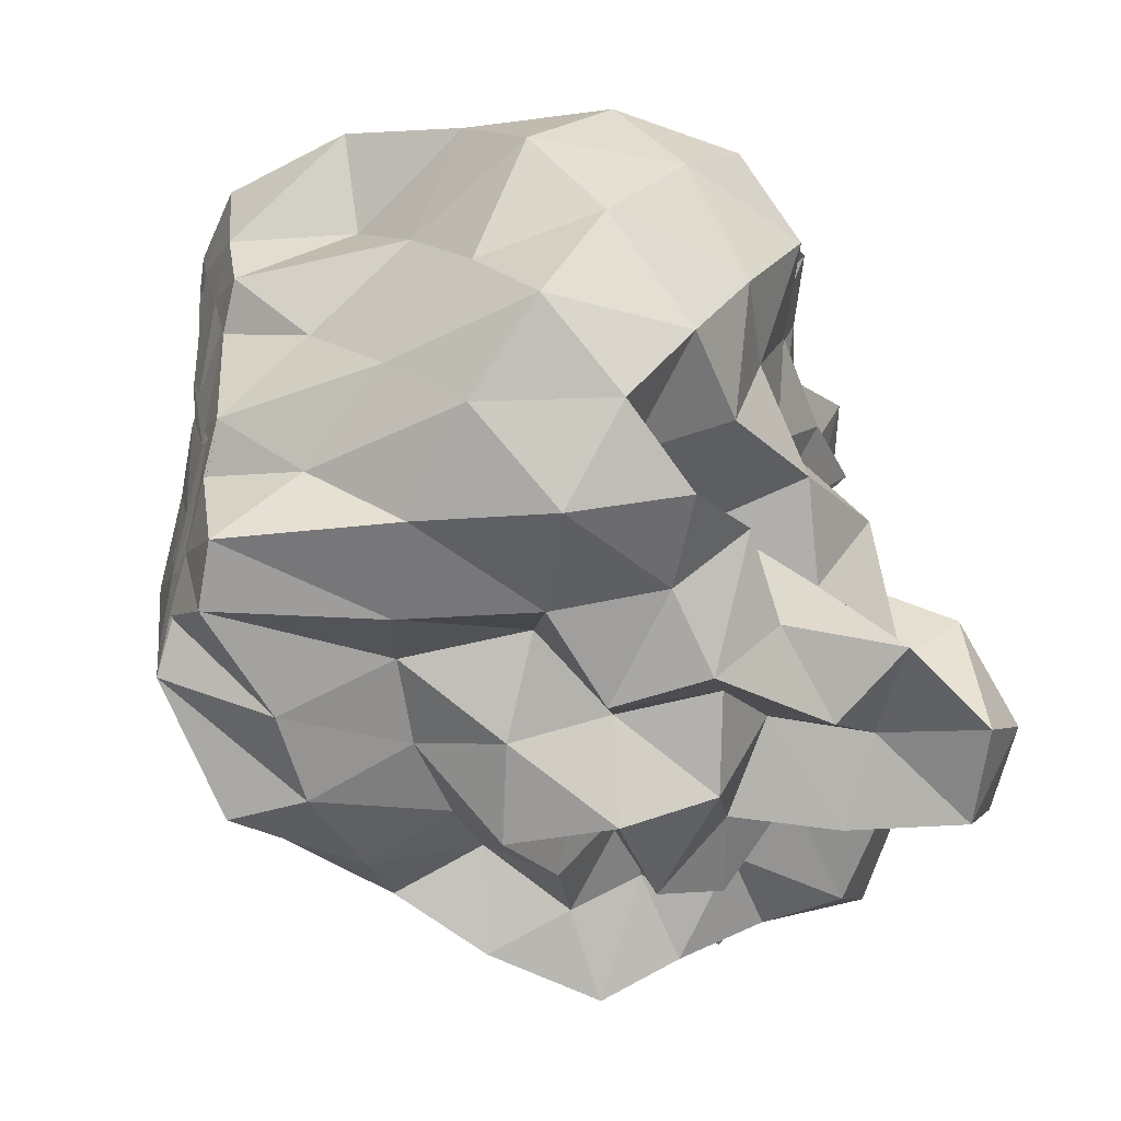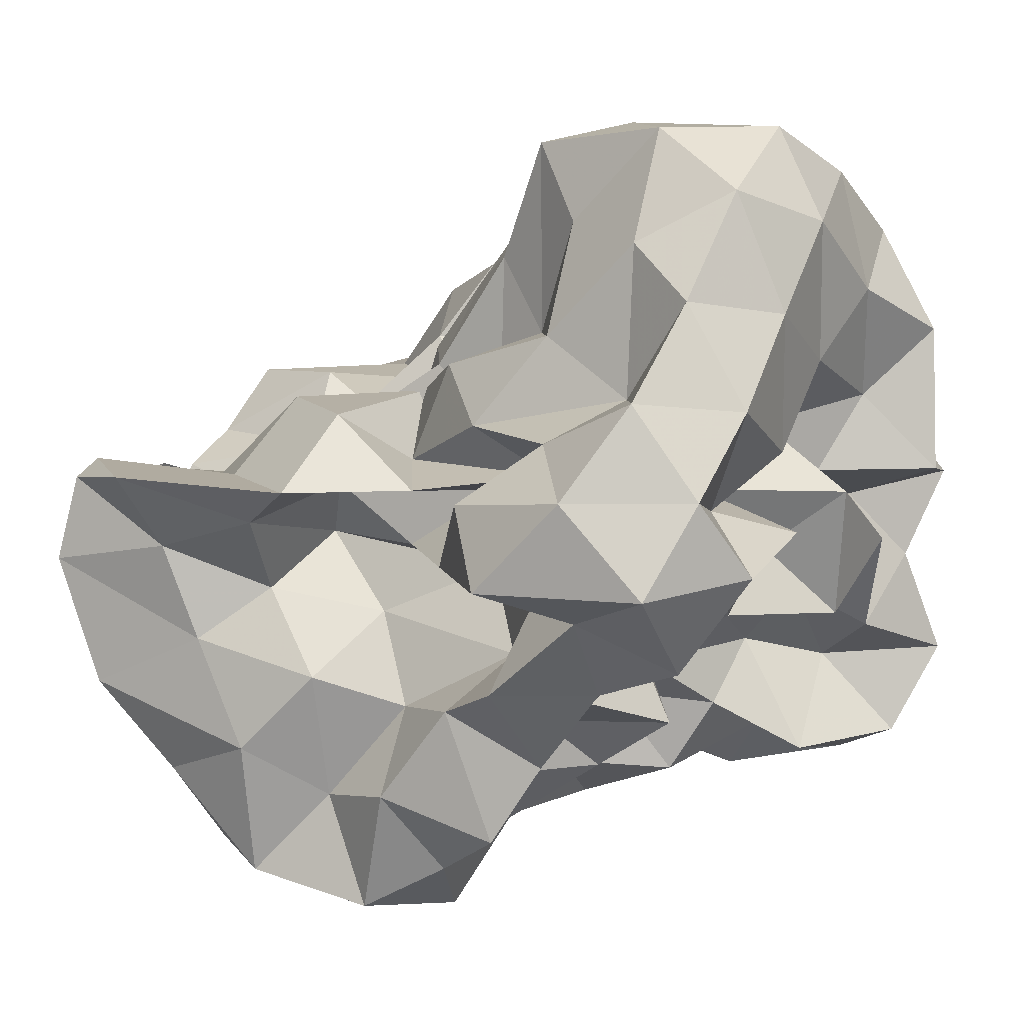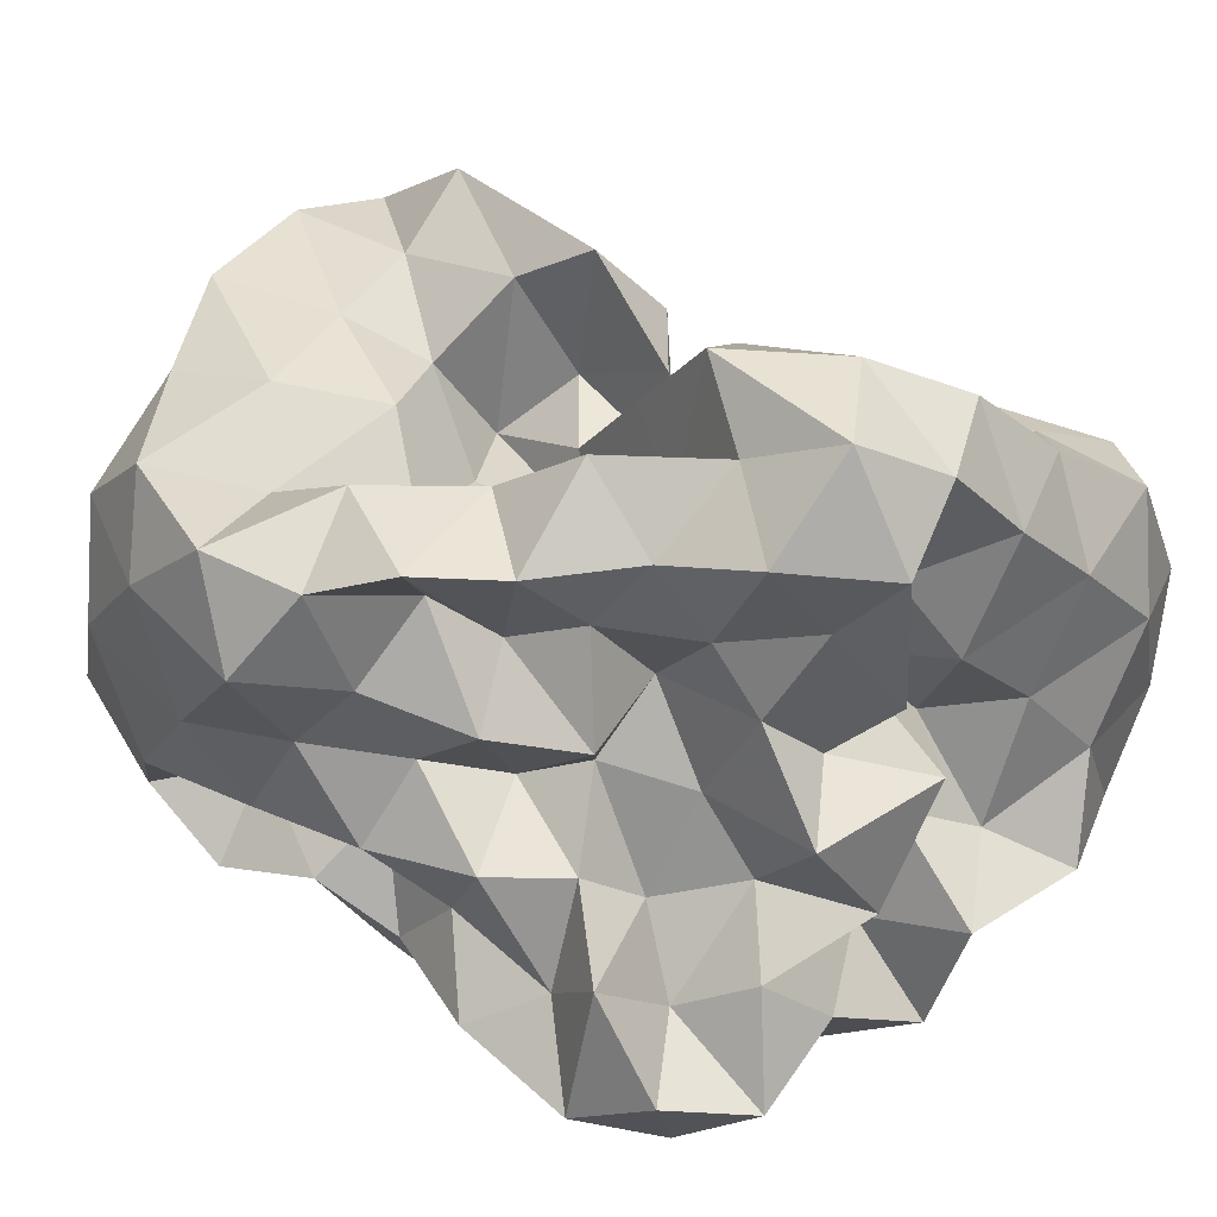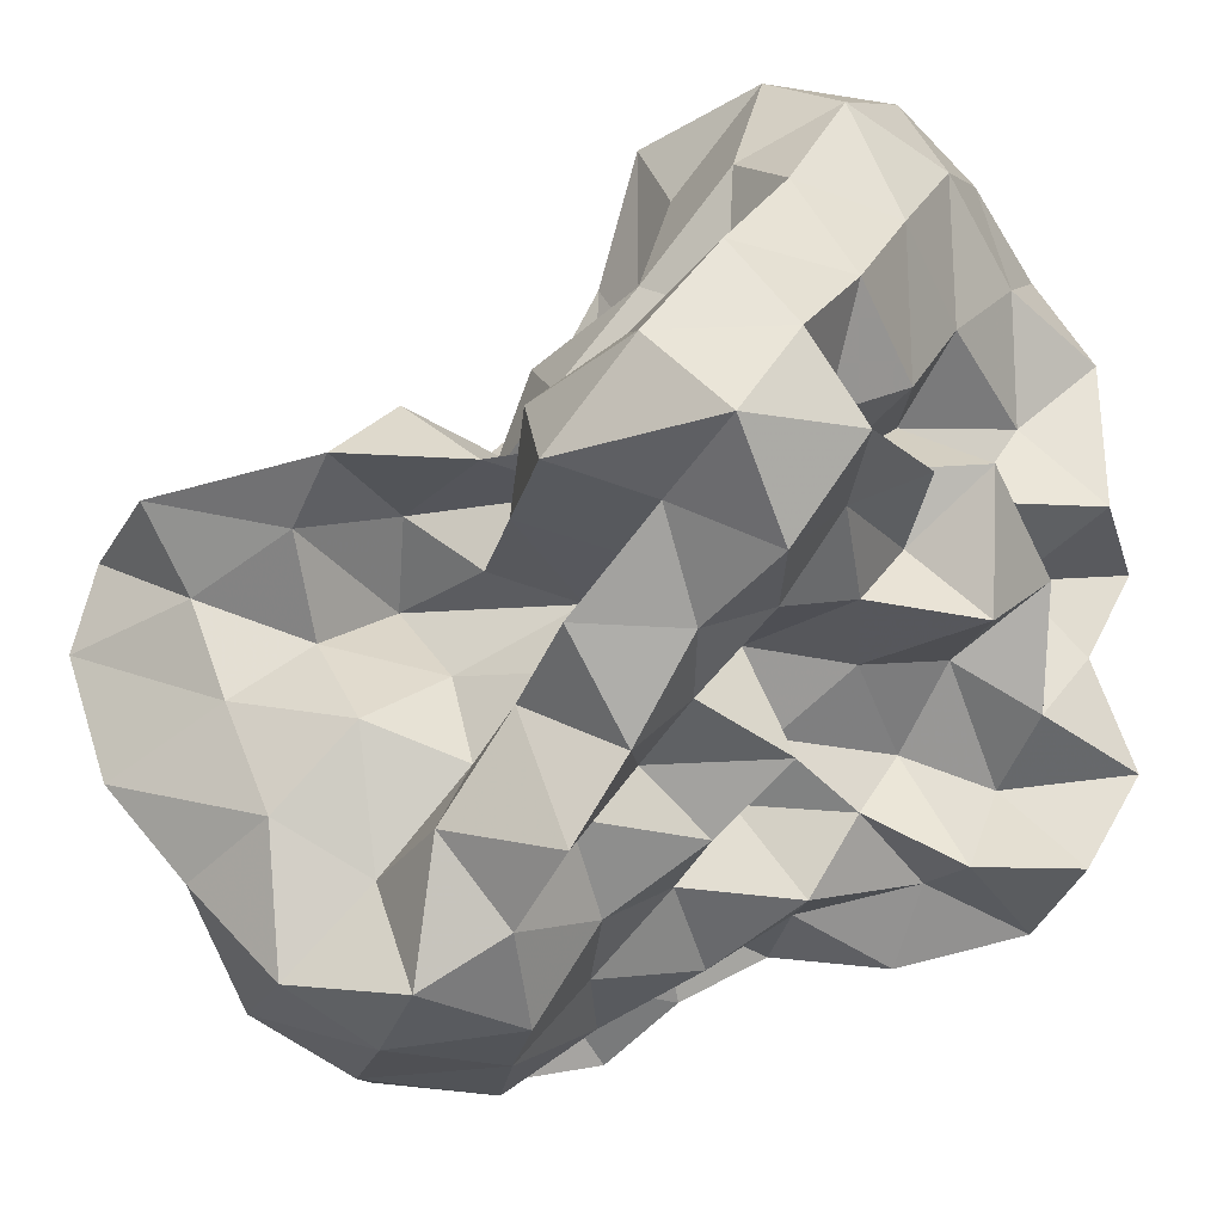
<metadata>
{"format":"obj","ext":"obj","renderer":"f3d","projection":"perspective","resolution":1024,"background":"white","views":[{"elev":-35.7,"azim":-34.8,"up":"+Z"},{"elev":9.7,"azim":26.1,"up":"+Y"},{"elev":39.7,"azim":51.6,"up":"+Z"},{"elev":-18.9,"azim":28.8,"up":"+Y"}]}
</metadata>
<code>
v -0.3078 -0.02108 0.5251
v -0.1678 -0.03692 -0.8457
v 0.9673 0.09001 0.3555
v 0.7895 0.1879 0.638
v 0.9354 0.5096 0.7262
v 0.742 0.8332 0.7362
v 0.5089 0.9932 0.5959
v 0.2126 1.041 0.3957
v 0.05673 0.6705 0.2996
v -0.1153 0.3122 0.2588
v -0.7024 0.312 0.259
v -0.5145 0.1399 0.433
v -0.86 0.1151 0.1942
v -1.496 0.1154 0.226
v -1.533 -0.04606 0.4078
v -1.527 0.06264 0.5793
v -1.59 -0.2185 0.4677
v -1.279 -0.4546 0.4859
v -1.156 -0.8416 0.6871
v -0.8277 -1.156 0.6953
v -0.4064 -1.226 0.6901
v -0.1398 -1.078 0.6293
v -0.02228 -0.7663 0.5458
v 0.102 -0.6007 0.3936
v 0.3423 -0.4881 0.5342
v 0.5856 -0.2711 0.5207
v 0.8181 -0.05716 0.5925
v 0.598 0.1883 0.2655
v 0.9152 0.3406 0.3588
v 0.9509 0.7802 0.4533
v 0.8033 1.156 0.495
v 0.5052 1.339 0.3954
v 0.05399 1.285 0.2993
v -0.1155 0.9069 0.2263
v -0.3662 0.539 0.2138
v -0.5433 0.2698 0.09054
v -0.5713 0.04128 -0.02048
v -1.296 0.04225 0.05743
v -1.565 -0.1797 0.1525
v -1.5 0.124 0.1897
v -1.558 -0.0899 0.3409
v -1.599 -0.2953 0.2589
v -1.26 -0.7366 0.2602
v -1.135 -1.156 0.4061
v -0.673 -1.305 0.4353
v -0.23 -1.281 0.3757
v -0.06421 -0.9833 0.2914
v 0.2283 -0.7818 0.2112
v 0.4985 -0.5994 0.245
v 0.3372 -0.2573 0.2377
v 0.7214 -0.2072 0.3033
v 0.7695 -0.01362 0.1112
v 0.7227 0.3815 0.02436
v 0.9416 0.6037 0.0972
v 0.9651 1.048 0.1668
v 0.7897 1.339 0.09675
v 0.2668 1.346 0.05365
v -0.05101 1.156 -0.02593
v -0.3178 0.8108 -0.0263
v -0.5589 0.5568 -0.1453
v -0.6882 0.2176 -0.2663
v -1.004 0.1963 -0.02471
v -1.507 0.09296 -0.005426
v -1.56 -0.1021 -0.2289
v -1.514 0.06241 -0.02313
v -1.562 -0.1792 0.1427
v -1.42 -0.4532 0.0146
v -1.211 -0.9988 0.01591
v -0.9648 -1.305 0.103
v -0.4621 -1.309 0.08506
v -0.2448 -1.08 0.03376
v 0.008112 -0.8422 0.01453
v 0.1428 -0.6004 -0.08216
v 0.321 -0.4595 0.01928
v 0.555 -0.265 -0.04544
v 0.985 -0.2262 0.02204
v 1.04 0.1878 0.1009
v 0.9536 0.4504 -0.3059
v 1.01 0.8137 -0.1631
v 0.8963 1.187 -0.2068
v 0.4953 1.211 -0.08679
v 0.2053 0.9607 -0.09713
v -0.05032 0.6304 -0.09678
v -0.3149 0.3269 -0.09666
v -0.7768 0.3571 -0.01652
v -1.044 0.4329 -0.2203
v -1.467 0.2003 -0.1858
v -1.526 0.03009 -0.3852
v -1.589 -0.2498 -0.2798
v -1.552 -0.09449 -0.1455
v -1.598 -0.2643 -0.2514
v -1.336 -0.7488 -0.2499
v -1.147 -1.245 -0.2496
v -0.6804 -1.328 -0.2162
v -0.4045 -1.147 -0.2929
v -0.03183 -1.021 -0.2535
v 0.3273 -0.8769 -0.1767
v 0.4721 -0.6365 -0.2144
v 0.5233 -0.4362 -0.3757
v 0.7299 -0.2125 -0.2816
v 1.039 -0.02681 -0.2878
v 0.8464 0.2062 -0.1732
v 1.146 0.6637 -0.458
v 0.9505 0.9839 -0.4939
v 0.5945 1.019 -0.3105
v 0.3131 1.103 -0.4286
v 0.09982 0.7689 -0.3873
v -0.2488 0.5515 -0.3821
v -0.5589 0.5919 -0.1564
v -0.6811 0.4072 -0.3845
v -1.41 0.4073 -0.3858
v -1.507 0.1254 -0.5365
v -1.565 -0.1586 -0.3937
v -1.5 0.08122 -0.2716
v -1.571 -0.1548 -0.3816
v -1.405 -0.4507 -0.476
v -1.2 -0.9743 -0.4777
v -0.8574 -1.235 -0.477
v -0.6454 -0.958 -0.3975
v -0.234 -0.7988 -0.3614
v 0.1369 -0.8359 -0.4734
v 0.5143 -0.7695 -0.5536
v 0.7442 -0.7963 -0.3397
v 0.7298 -0.5143 -0.5973
v 0.9376 -0.3597 -0.4433
v 0.8412 0.07769 -0.5174
v 1.183 0.2042 -0.3998
v 0.9495 0.7221 -0.7523
v 0.6178 0.8273 -0.6116
v 0.4817 1.032 -0.8183
v 0.1503 0.962 -0.69
v -0.1899 0.9532 -0.4894
v -0.4171 0.8424 -0.3049
v -0.6939 0.7223 -0.52
v -0.9589 0.4276 -0.6333
v -1.439 0.314 -0.6878
v -1.528 -0.009104 -0.5936
v -1.495 0.1568 -0.458
v -1.533 -0.006407 -0.5491
v -1.588 -0.2641 -0.6771
v -1.185 -0.655 -0.6828
v -0.8991 -0.9954 -0.7398
v -0.581 -1.178 -0.6527
v -0.277 -1.036 -0.5542
v -0.06333 -0.8906 -0.7197
v 0.3539 -0.9762 -0.6862
v 0.7382 -0.8951 -0.7919
v 0.9826 -0.7679 -0.6261
v 1.107 -0.4807 -0.7435
v 1.007 -0.1429 -0.6553
v 1.096 0.1365 -0.7916
v 0.9889 0.3737 -0.5704
v 1.003 0.03094 0.836
v 0.8947 0.2734 0.9971
v 0.6851 0.5543 1.014
v 0.5205 0.5178 0.6674
v 0.2156 0.6944 0.596
v -0.1896 0.5746 0.4817
v -0.4314 0.4451 0.1959
v -0.7624 0.4374 0.4825
v -1.079 0.1527 0.4569
v -1.475 0.2026 0.6287
v -1.501 0.1474 0.7177
v -1.559 -0.1335 0.7539
v -1.395 -0.5436 0.7695
v -0.8206 -0.7137 0.7816
v -0.5816 -0.8838 0.6124
v -0.2923 -0.8152 0.7791
v 0.1017 -0.9197 0.766
v 0.2568 -0.6664 0.7215
v 0.4827 -0.3916 0.781
v 0.7919 -0.2706 0.8924
v 0.792 -0.0005237 1.171
v 0.524 0.2702 1.172
v 0.3518 0.4015 0.9106
v -0.009271 0.4058 0.6672
v -0.3281 0.253 0.4777
v -0.4578 0.4255 0.7383
v -0.854 0.2036 0.7375
v -1.173 0.2019 0.9584
v -1.108 -0.048 0.7913
v -0.9935 -0.3581 0.7643
v -0.5781 -0.4579 0.7215
v -0.333 -0.5711 0.5293
v -0.06101 -0.507 0.766
v 0.1946 -0.3821 0.9648
v 0.5001 -0.1215 1.006
v 0.2414 -0.02068 1.172
v 0.1024 0.212 1.012
v 0.2288 0.2526 0.5999
v -0.1769 0.2012 0.7661
v -0.5136 0.2029 1.005
v -0.7229 0.06999 0.8575
v -0.7817 -0.1886 0.6361
v -0.4628 -0.277 0.4358
v 0.05661 -0.3585 0.5052
v 0.2248 -0.1164 0.6847
v -0.03906 -0.02098 0.8428
v -0.01501 0.1723 0.4787
v -0.5536 0.1728 0.5631
v -0.6903 -0.0322 0.3631
v -0.08178 -0.1061 0.3635
v 0.6956 0.4952 -0.6903
v 0.4026 0.6222 -0.8037
v 0.2534 0.8275 -1.011
v -0.1188 0.8241 -0.8334
v -0.5025 0.8784 -0.7395
v -0.8313 0.6725 -0.92
v -1.12 0.4139 -1.096
v -1.469 0.2432 -0.8175
v -1.504 0.1218 -0.6836
v -1.521 -0.09921 -0.7992
v -1.054 -0.3767 -0.8019
v -0.7401 -0.6831 -0.8254
v -0.4629 -0.9043 -0.762
v -0.2513 -0.8134 -0.9337
v 0.2239 -0.7735 -0.8957
v 0.4961 -0.6424 -0.7581
v 0.8778 -0.6257 -0.9431
v 0.7858 -0.3295 -0.7967
v 0.855 -0.03582 -0.9414
v 0.8158 0.3201 -0.8817
v 0.559 0.4387 -1.042
v 0.323 0.5475 -1.215
v -0.0533 0.6373 -1.124
v -0.3747 0.6925 -0.9791
v -0.6097 0.4695 -1.055
v -0.9487 0.2421 -1.058
v -1.171 0.06204 -0.9405
v -0.8885 -0.132 -0.7376
v -0.611 -0.4325 -0.695
v -0.4518 -0.5749 -0.9822
v -0.05107 -0.601 -0.7875
v 0.2472 -0.4393 -0.6824
v 0.5439 -0.4139 -0.9745
v 0.5841 -0.1316 -0.6969
v 0.5655 0.1559 -0.7905
v 0.3231 0.3234 -0.8605
v 0.1189 0.424 -1.006
v -0.186 0.4702 -0.8474
v -0.4431 0.2483 -0.9164
v -0.7018 0.06259 -0.8619
v -0.5557 -0.2158 -0.9536
v -0.2794 -0.3645 -0.8299
v 0.07564 -0.4062 -1.012
v 0.2802 -0.1829 -0.9015
v 0.4329 0.0383 -1.012
v 0.1228 0.1031 -0.7633
v -0.09805 0.1807 -1.061
v -0.4145 0.01076 -1.137
v -0.1782 -0.2485 -1.129
v 0.1141 -0.03713 -1.158
f 3 28 4
f 4 28 29
f 4 29 5
f 5 29 30
f 5 30 6
f 6 30 31
f 6 31 7
f 7 31 32
f 7 32 8
f 8 32 33
f 8 33 9
f 9 33 34
f 9 34 10
f 10 34 35
f 10 35 11
f 11 35 36
f 11 36 12
f 12 36 37
f 12 37 13
f 13 37 38
f 13 38 14
f 14 38 39
f 14 39 15
f 15 39 40
f 15 40 16
f 16 40 41
f 16 41 17
f 17 41 42
f 17 42 18
f 18 42 43
f 18 43 19
f 19 43 44
f 19 44 20
f 20 44 45
f 20 45 21
f 21 45 46
f 21 46 22
f 22 46 47
f 22 47 23
f 23 47 48
f 23 48 24
f 24 48 49
f 24 49 25
f 25 49 50
f 25 50 26
f 26 50 51
f 26 51 27
f 27 51 52
f 27 52 3
f 3 52 28
f 28 53 29
f 29 53 54
f 29 54 30
f 30 54 55
f 30 55 31
f 31 55 56
f 31 56 32
f 32 56 57
f 32 57 33
f 33 57 58
f 33 58 34
f 34 58 59
f 34 59 35
f 35 59 60
f 35 60 36
f 36 60 61
f 36 61 37
f 37 61 62
f 37 62 38
f 38 62 63
f 38 63 39
f 39 63 64
f 39 64 40
f 40 64 65
f 40 65 41
f 41 65 66
f 41 66 42
f 42 66 67
f 42 67 43
f 43 67 68
f 43 68 44
f 44 68 69
f 44 69 45
f 45 69 70
f 45 70 46
f 46 70 71
f 46 71 47
f 47 71 72
f 47 72 48
f 48 72 73
f 48 73 49
f 49 73 74
f 49 74 50
f 50 74 75
f 50 75 51
f 51 75 76
f 51 76 52
f 52 76 77
f 52 77 28
f 28 77 53
f 53 78 54
f 54 78 79
f 54 79 55
f 55 79 80
f 55 80 56
f 56 80 81
f 56 81 57
f 57 81 82
f 57 82 58
f 58 82 83
f 58 83 59
f 59 83 84
f 59 84 60
f 60 84 85
f 60 85 61
f 61 85 86
f 61 86 62
f 62 86 87
f 62 87 63
f 63 87 88
f 63 88 64
f 64 88 89
f 64 89 65
f 65 89 90
f 65 90 66
f 66 90 91
f 66 91 67
f 67 91 92
f 67 92 68
f 68 92 93
f 68 93 69
f 69 93 94
f 69 94 70
f 70 94 95
f 70 95 71
f 71 95 96
f 71 96 72
f 72 96 97
f 72 97 73
f 73 97 98
f 73 98 74
f 74 98 99
f 74 99 75
f 75 99 100
f 75 100 76
f 76 100 101
f 76 101 77
f 77 101 102
f 77 102 53
f 53 102 78
f 78 103 79
f 79 103 104
f 79 104 80
f 80 104 105
f 80 105 81
f 81 105 106
f 81 106 82
f 82 106 107
f 82 107 83
f 83 107 108
f 83 108 84
f 84 108 109
f 84 109 85
f 85 109 110
f 85 110 86
f 86 110 111
f 86 111 87
f 87 111 112
f 87 112 88
f 88 112 113
f 88 113 89
f 89 113 114
f 89 114 90
f 90 114 115
f 90 115 91
f 91 115 116
f 91 116 92
f 92 116 117
f 92 117 93
f 93 117 118
f 93 118 94
f 94 118 119
f 94 119 95
f 95 119 120
f 95 120 96
f 96 120 121
f 96 121 97
f 97 121 122
f 97 122 98
f 98 122 123
f 98 123 99
f 99 123 124
f 99 124 100
f 100 124 125
f 100 125 101
f 101 125 126
f 101 126 102
f 102 126 127
f 102 127 78
f 78 127 103
f 103 128 104
f 104 128 129
f 104 129 105
f 105 129 130
f 105 130 106
f 106 130 131
f 106 131 107
f 107 131 132
f 107 132 108
f 108 132 133
f 108 133 109
f 109 133 134
f 109 134 110
f 110 134 135
f 110 135 111
f 111 135 136
f 111 136 112
f 112 136 137
f 112 137 113
f 113 137 138
f 113 138 114
f 114 138 139
f 114 139 115
f 115 139 140
f 115 140 116
f 116 140 141
f 116 141 117
f 117 141 142
f 117 142 118
f 118 142 143
f 118 143 119
f 119 143 144
f 119 144 120
f 120 144 145
f 120 145 121
f 121 145 146
f 121 146 122
f 122 146 147
f 122 147 123
f 123 147 148
f 123 148 124
f 124 148 149
f 124 149 125
f 125 149 150
f 125 150 126
f 126 150 151
f 126 151 127
f 127 151 152
f 127 152 103
f 103 152 128
f 153 154 173
f 154 174 173
f 154 155 174
f 155 175 174
f 155 156 175
f 156 176 175
f 156 157 176
f 157 158 176
f 158 177 176
f 158 159 177
f 159 178 177
f 159 160 178
f 160 179 178
f 160 161 179
f 161 162 179
f 162 180 179
f 162 163 180
f 163 181 180
f 163 164 181
f 164 182 181
f 164 165 182
f 165 166 182
f 166 183 182
f 166 167 183
f 167 184 183
f 167 168 184
f 168 185 184
f 168 169 185
f 169 170 185
f 170 186 185
f 170 171 186
f 171 187 186
f 171 172 187
f 172 173 187
f 172 153 173
f 173 174 188
f 174 189 188
f 174 175 189
f 175 190 189
f 175 176 190
f 176 177 190
f 177 191 190
f 177 178 191
f 178 192 191
f 178 179 192
f 179 180 192
f 180 193 192
f 180 181 193
f 181 194 193
f 181 182 194
f 182 183 194
f 183 195 194
f 183 184 195
f 184 196 195
f 184 185 196
f 185 186 196
f 186 197 196
f 186 187 197
f 187 188 197
f 187 173 188
f 188 189 198
f 189 199 198
f 189 190 199
f 190 191 199
f 191 200 199
f 191 192 200
f 192 193 200
f 193 201 200
f 193 194 201
f 194 195 201
f 195 202 201
f 195 196 202
f 196 197 202
f 197 198 202
f 197 188 198
f 203 223 204
f 204 223 224
f 204 224 205
f 205 224 225
f 205 225 206
f 206 225 226
f 206 226 207
f 207 226 208
f 208 226 227
f 208 227 209
f 209 227 228
f 209 228 210
f 210 228 229
f 210 229 211
f 211 229 212
f 212 229 230
f 212 230 213
f 213 230 231
f 213 231 214
f 214 231 232
f 214 232 215
f 215 232 216
f 216 232 233
f 216 233 217
f 217 233 234
f 217 234 218
f 218 234 235
f 218 235 219
f 219 235 220
f 220 235 236
f 220 236 221
f 221 236 237
f 221 237 222
f 222 237 223
f 222 223 203
f 223 238 224
f 224 238 239
f 224 239 225
f 225 239 240
f 225 240 226
f 226 240 227
f 227 240 241
f 227 241 228
f 228 241 242
f 228 242 229
f 229 242 230
f 230 242 243
f 230 243 231
f 231 243 244
f 231 244 232
f 232 244 233
f 233 244 245
f 233 245 234
f 234 245 246
f 234 246 235
f 235 246 236
f 236 246 247
f 236 247 237
f 237 247 238
f 237 238 223
f 238 248 239
f 239 248 249
f 239 249 240
f 240 249 241
f 241 249 250
f 241 250 242
f 242 250 243
f 243 250 251
f 243 251 244
f 244 251 245
f 245 251 252
f 245 252 246
f 246 252 247
f 247 252 248
f 247 248 238
f 3 4 153
f 153 4 154
f 4 5 154
f 154 5 155
f 5 6 155
f 155 6 156
f 6 7 156
f 156 7 157
f 7 8 157
f 8 9 157
f 157 9 158
f 9 10 158
f 158 10 159
f 10 11 159
f 159 11 160
f 11 12 160
f 160 12 161
f 12 13 161
f 13 14 161
f 161 14 162
f 14 15 162
f 162 15 163
f 15 16 163
f 163 16 164
f 16 17 164
f 164 17 165
f 17 18 165
f 18 19 165
f 165 19 166
f 19 20 166
f 166 20 167
f 20 21 167
f 167 21 168
f 21 22 168
f 168 22 169
f 22 23 169
f 23 24 169
f 169 24 170
f 24 25 170
f 170 25 171
f 25 26 171
f 171 26 172
f 26 27 172
f 172 27 153
f 27 3 153
f 128 203 129
f 129 203 204
f 129 204 130
f 130 204 205
f 130 205 131
f 131 205 206
f 131 206 132
f 132 206 207
f 132 207 133
f 133 207 134
f 134 207 208
f 134 208 135
f 135 208 209
f 135 209 136
f 136 209 210
f 136 210 137
f 137 210 211
f 137 211 138
f 138 211 139
f 139 211 212
f 139 212 140
f 140 212 213
f 140 213 141
f 141 213 214
f 141 214 142
f 142 214 215
f 142 215 143
f 143 215 144
f 144 215 216
f 144 216 145
f 145 216 217
f 145 217 146
f 146 217 218
f 146 218 147
f 147 218 219
f 147 219 148
f 148 219 149
f 149 219 220
f 149 220 150
f 150 220 221
f 150 221 151
f 151 221 222
f 151 222 152
f 152 222 203
f 152 203 128
f 198 199 1
f 199 200 1
f 200 201 1
f 201 202 1
f 202 198 1
f 249 248 2
f 250 249 2
f 251 250 2
f 252 251 2
f 248 252 2

</code>
